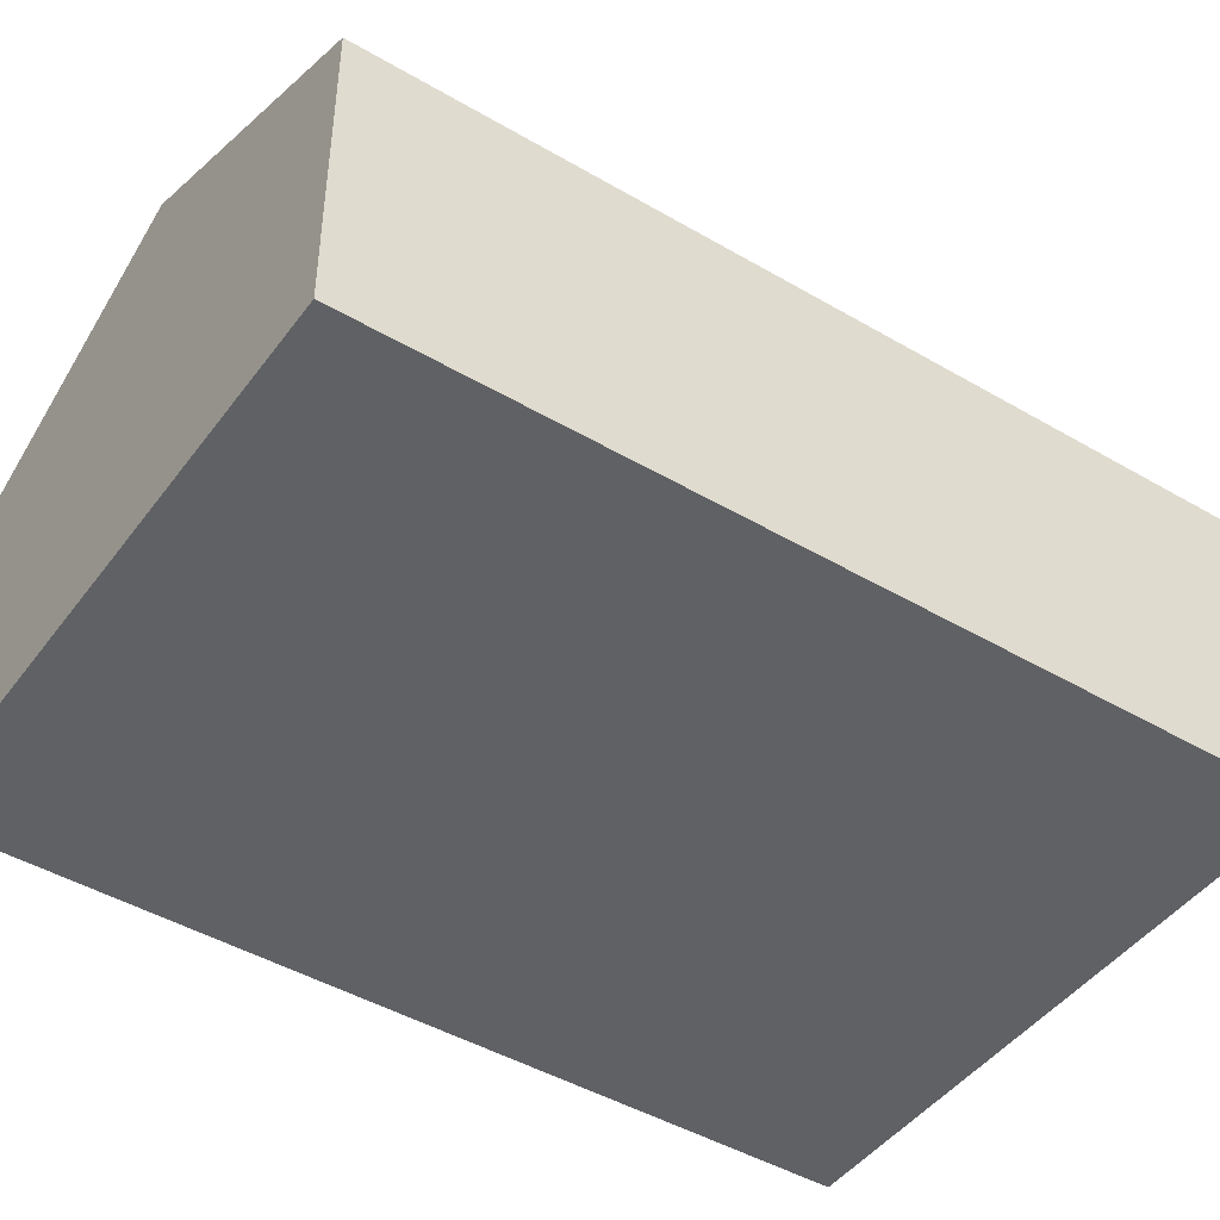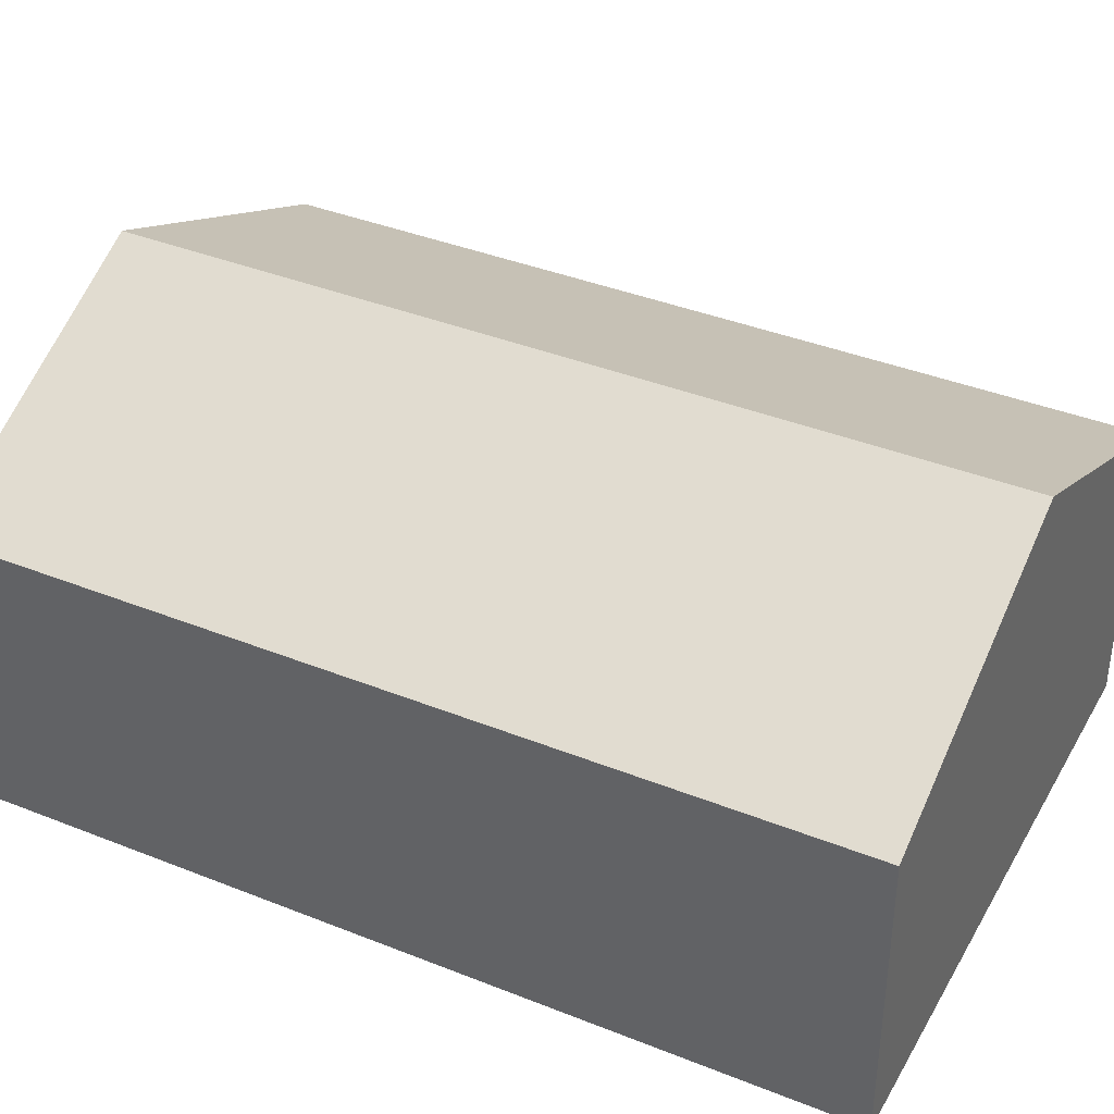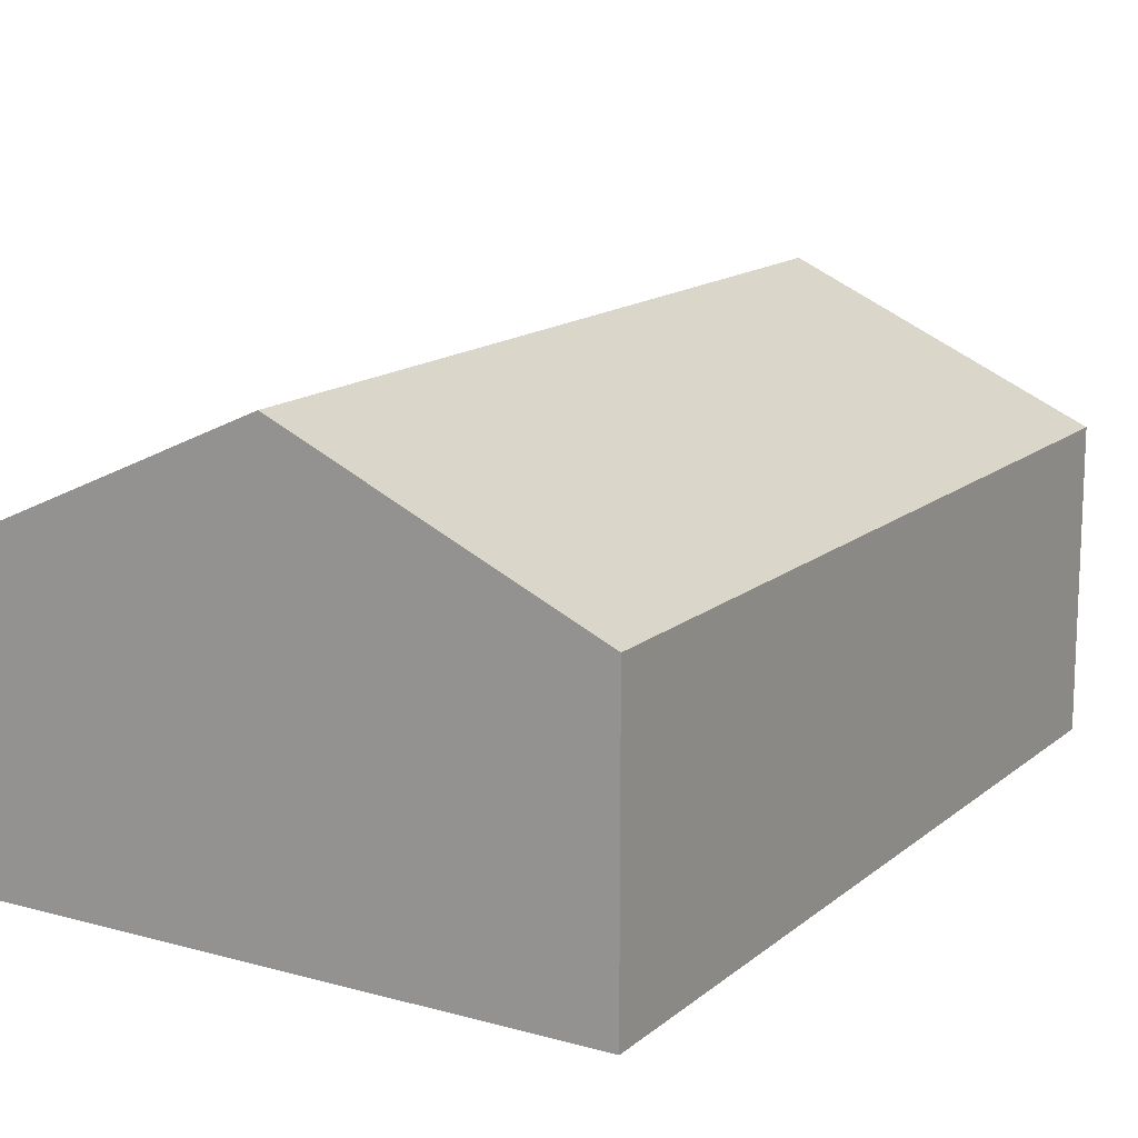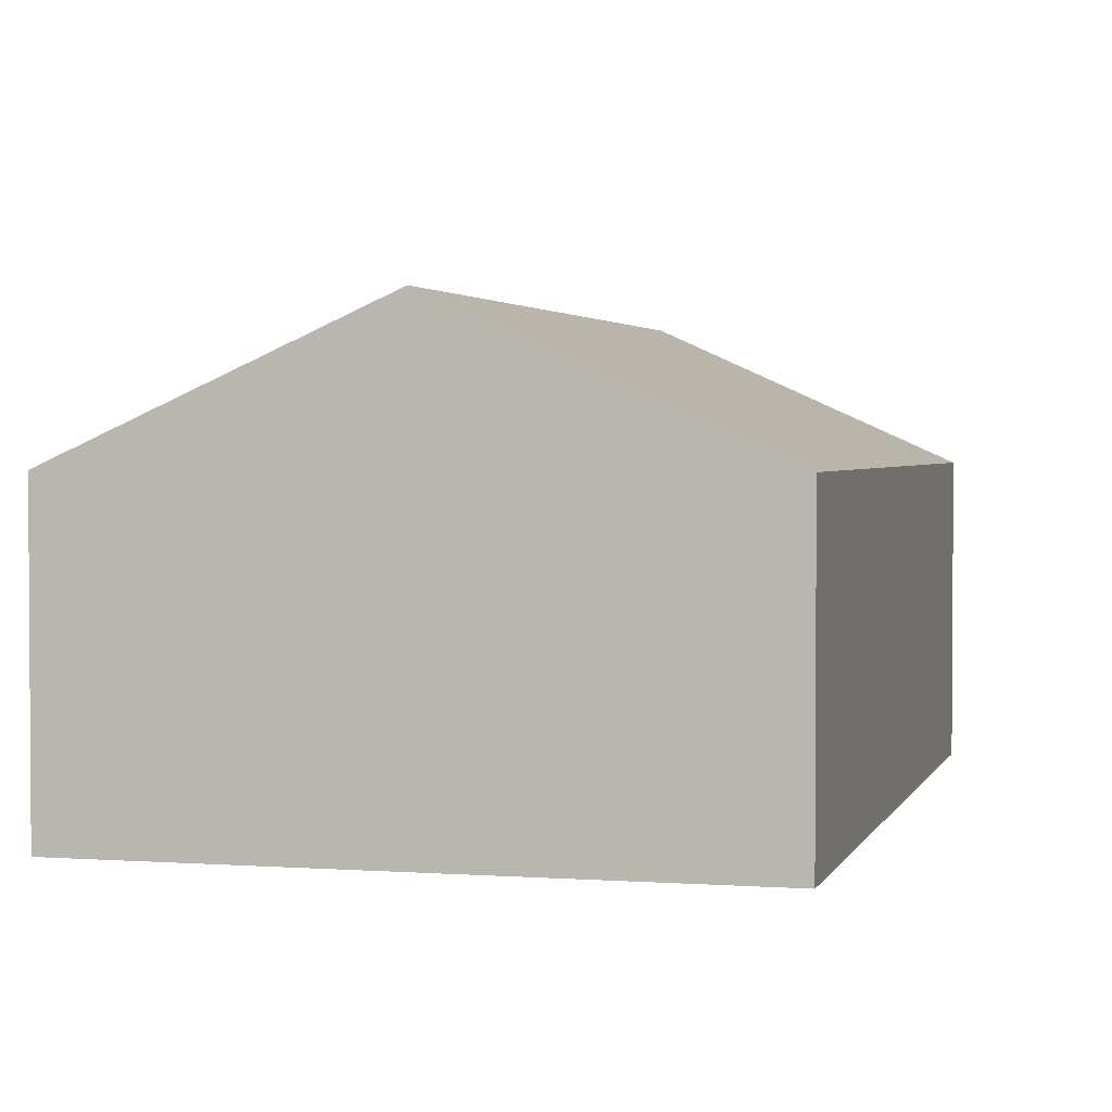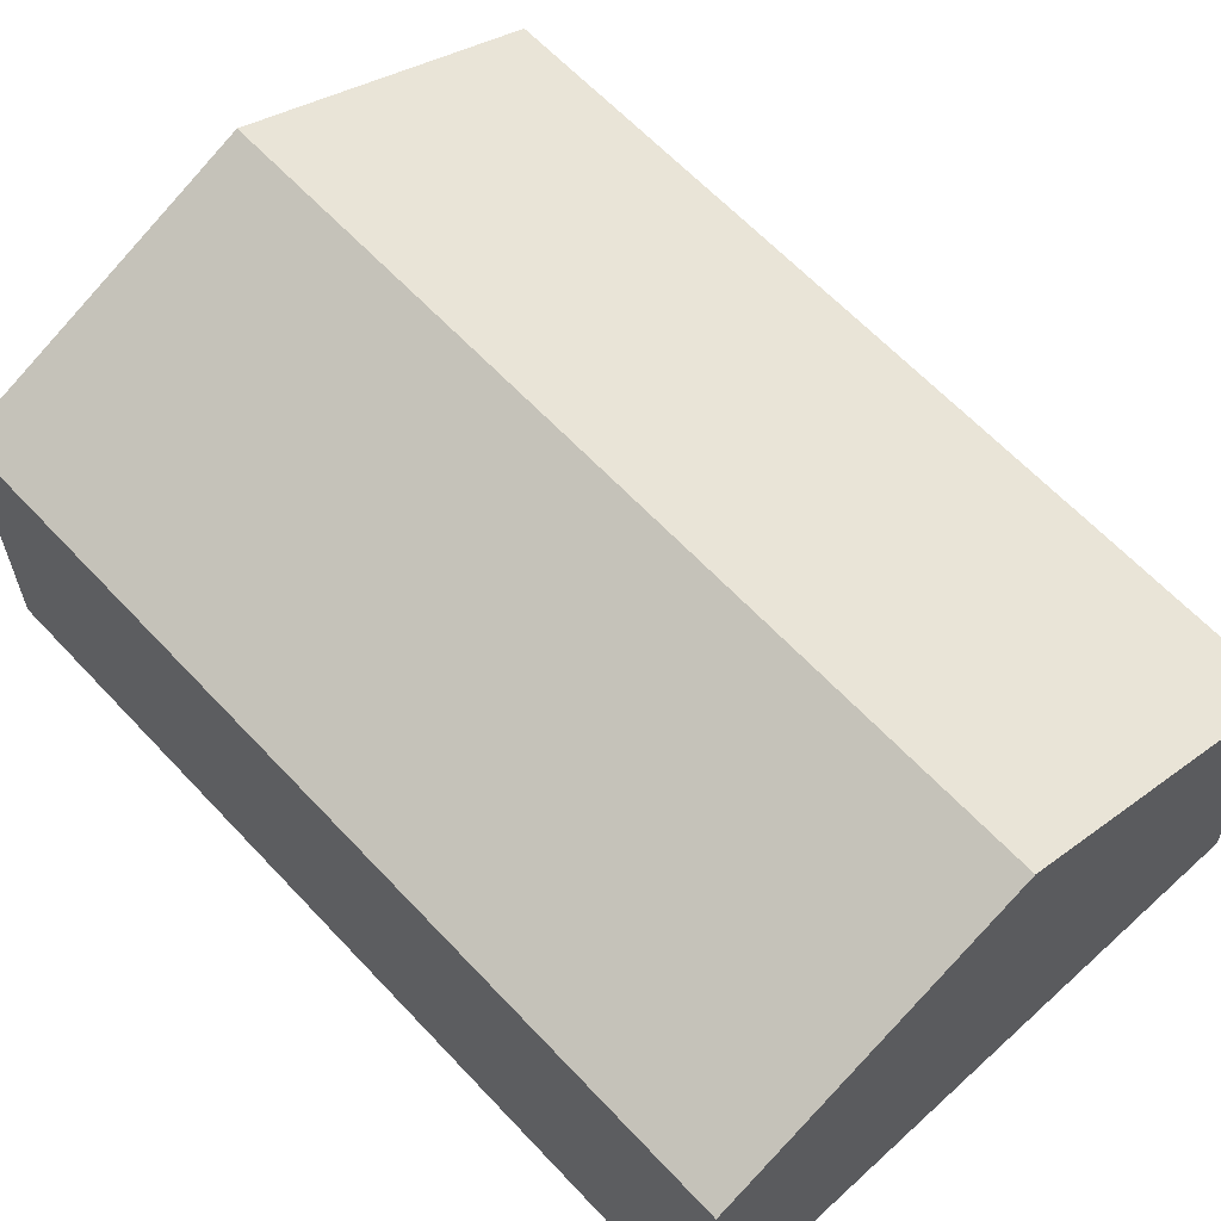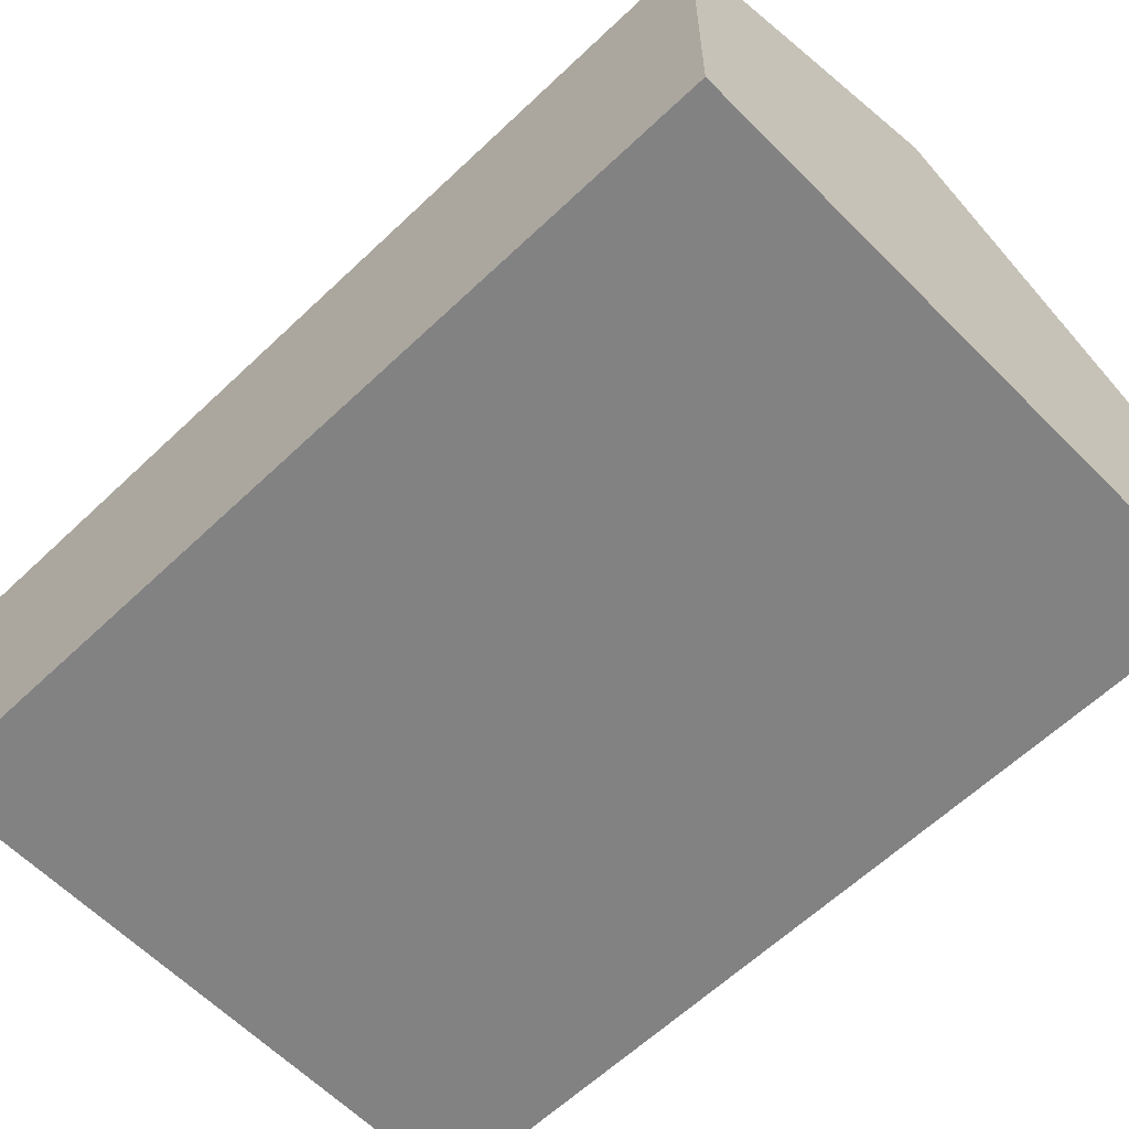
<metadata>
{"format":"obj","ext":"obj","renderer":"f3d","projection":"perspective","resolution":1024,"background":"white","views":[{"elev":-45.4,"azim":64.2,"up":"+Y"},{"elev":38.5,"azim":-54.9,"up":"+Y"},{"elev":14.7,"azim":-140.7,"up":"+Y"},{"elev":2.4,"azim":22.8,"up":"+Y"},{"elev":62.7,"azim":-34.6,"up":"+Y"},{"elev":-60.9,"azim":142.5,"up":"+Y"}]}
</metadata>
<code>
v  4.828 2.387 -0.705
v  3.427 3.484 6.588
v  5.841 2.387 6.236
v  2.414 3.484 -0.353
v  0 2.387 1.462e-16
v  1.013 2.387 6.941
v  1.013 -4.25e-16 6.941
v  3.427 -4.034e-16 6.588
v  5.841 -3.818e-16 6.236
v  4.828 4.317e-17 -0.705
v  2.414 2.162e-17 -0.353
v  0 0 0
g defaultobject
f 1 2 3
f 2 1 4
f 5 2 4
f 2 5 6
f 7 2 6
f 2 7 3
f 3 7 8
f 3 8 9
f 9 1 3
f 1 9 10
f 10 4 1
f 4 10 5
f 5 10 11
f 5 11 12
f 12 6 5
f 6 12 7
f 8 10 9
f 10 8 7
f 10 7 12
f 10 12 11

</code>
